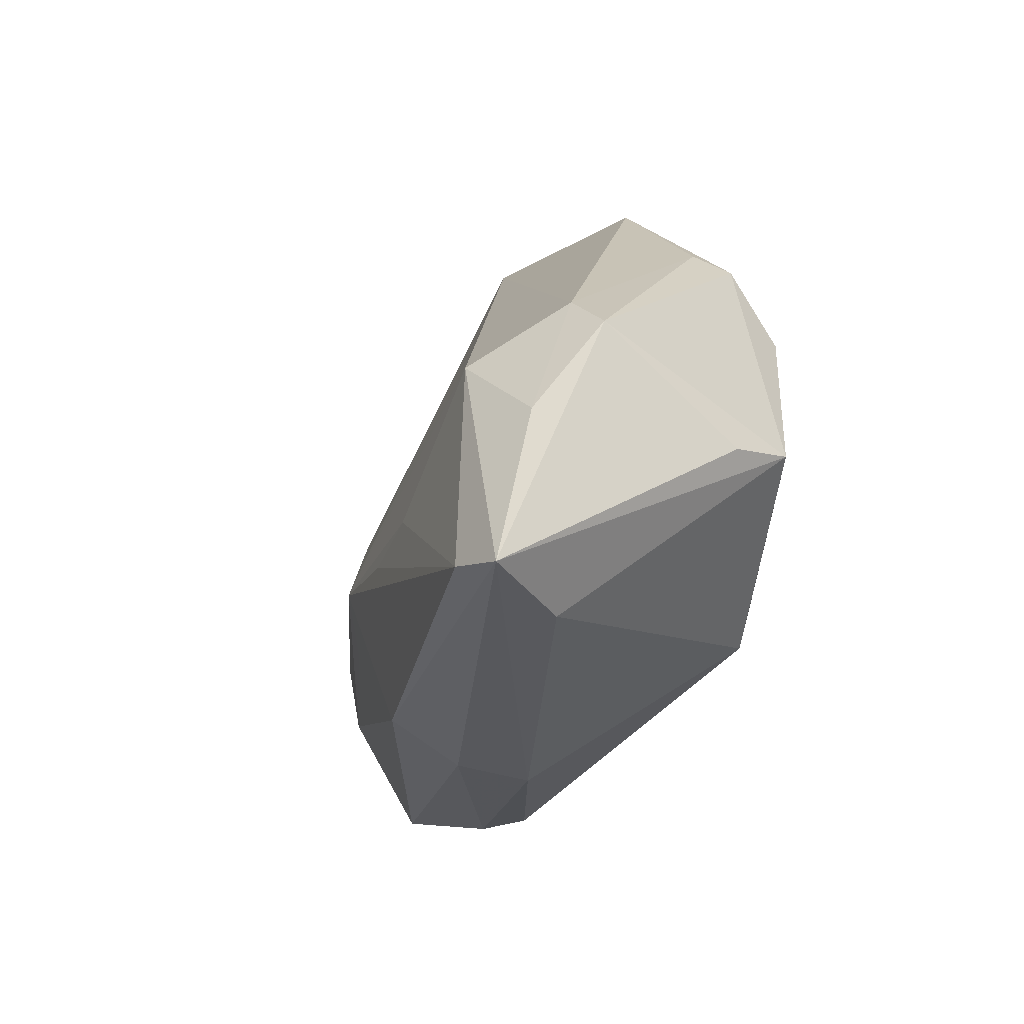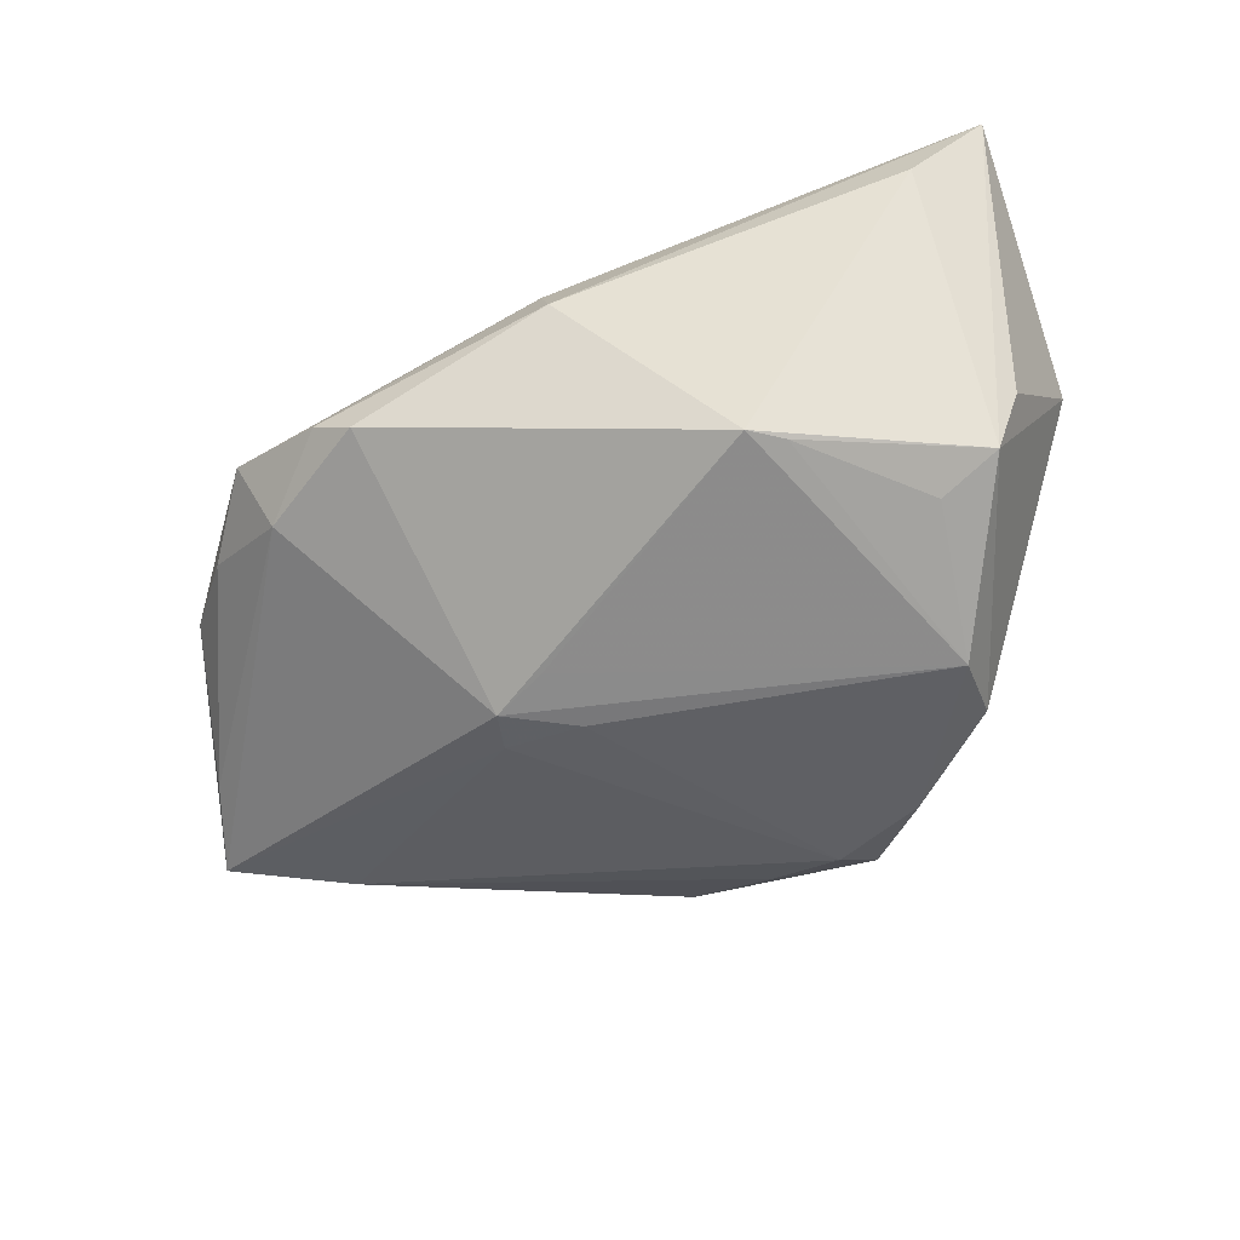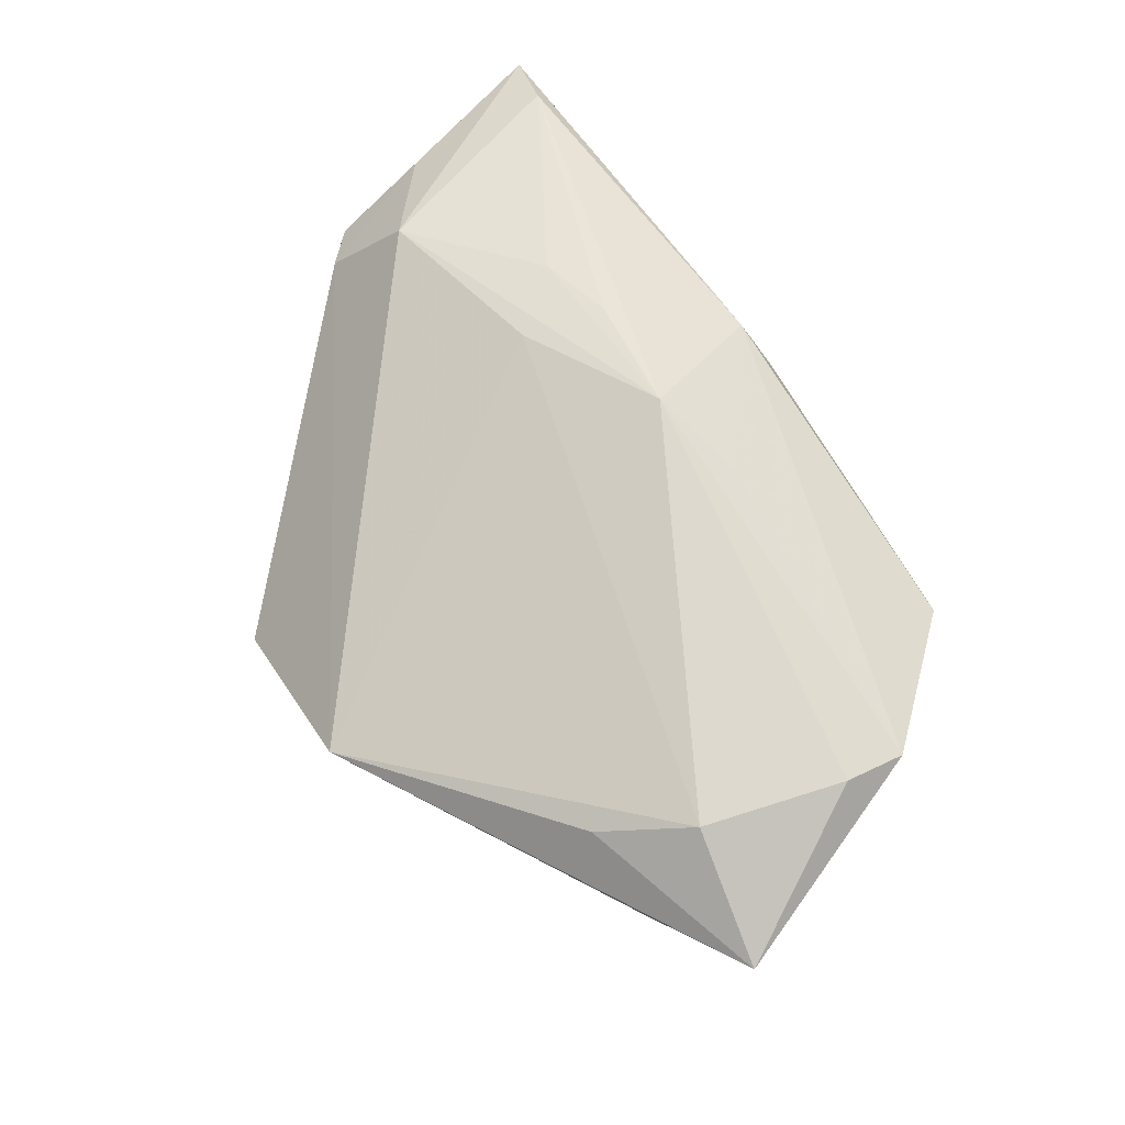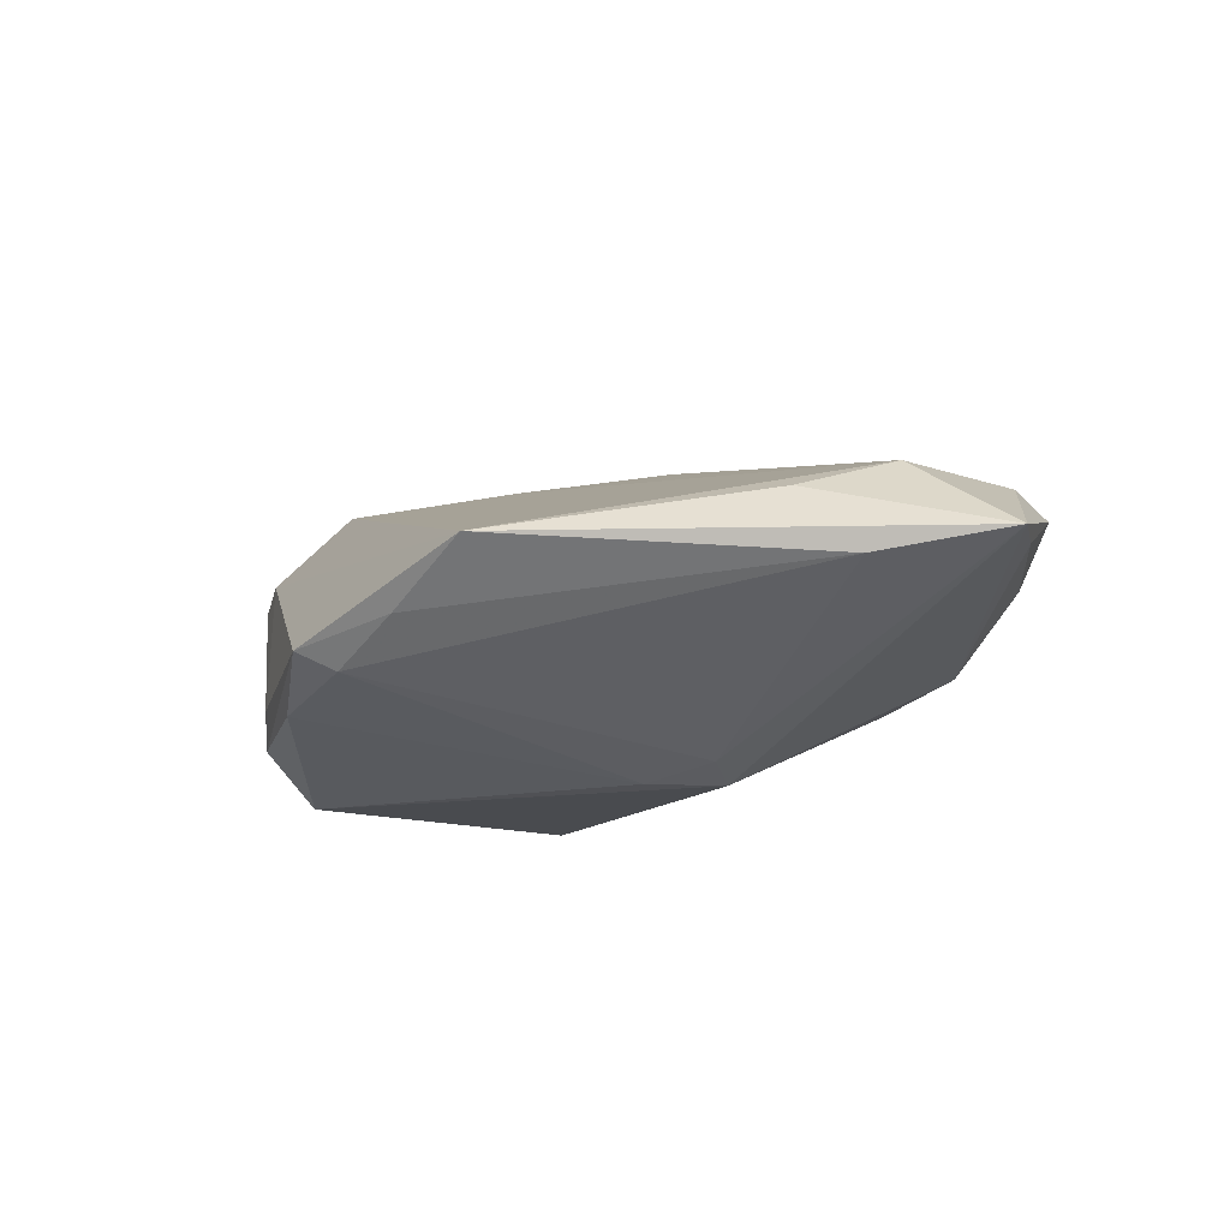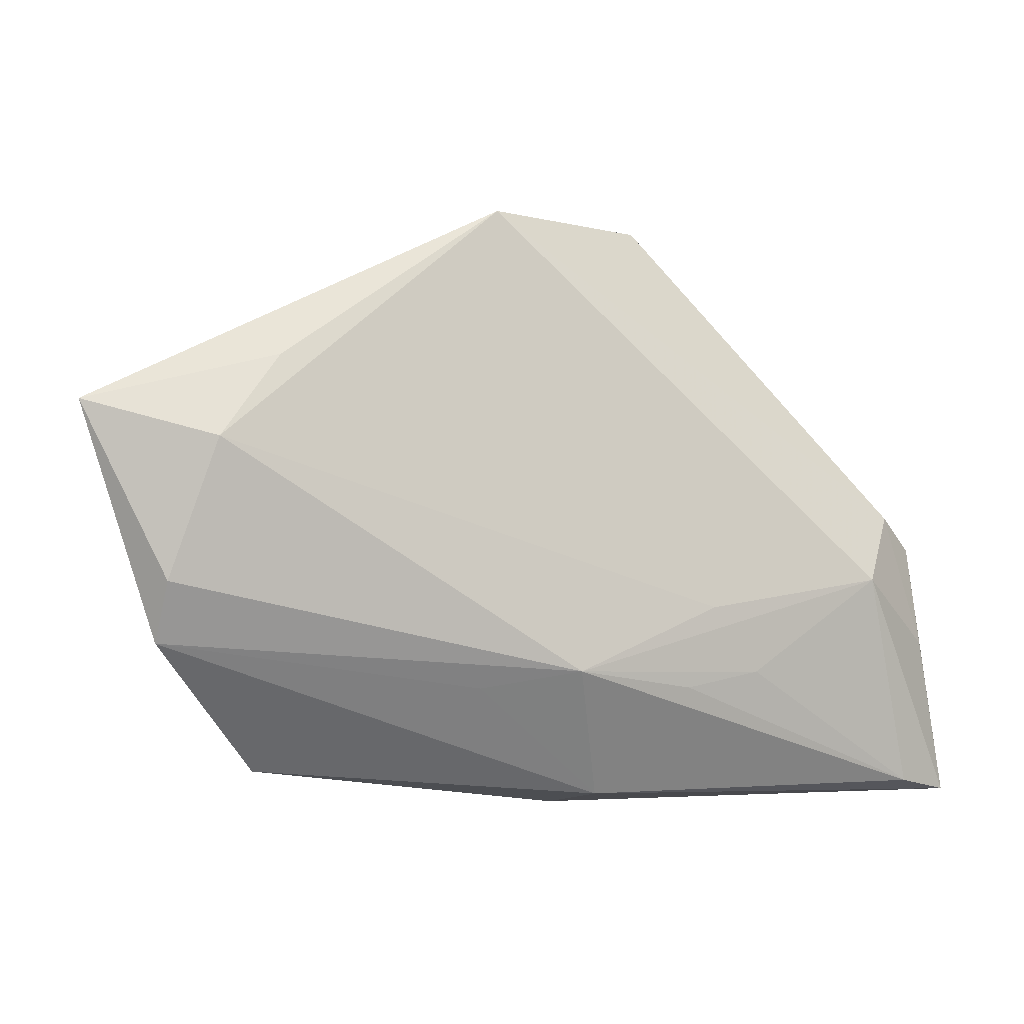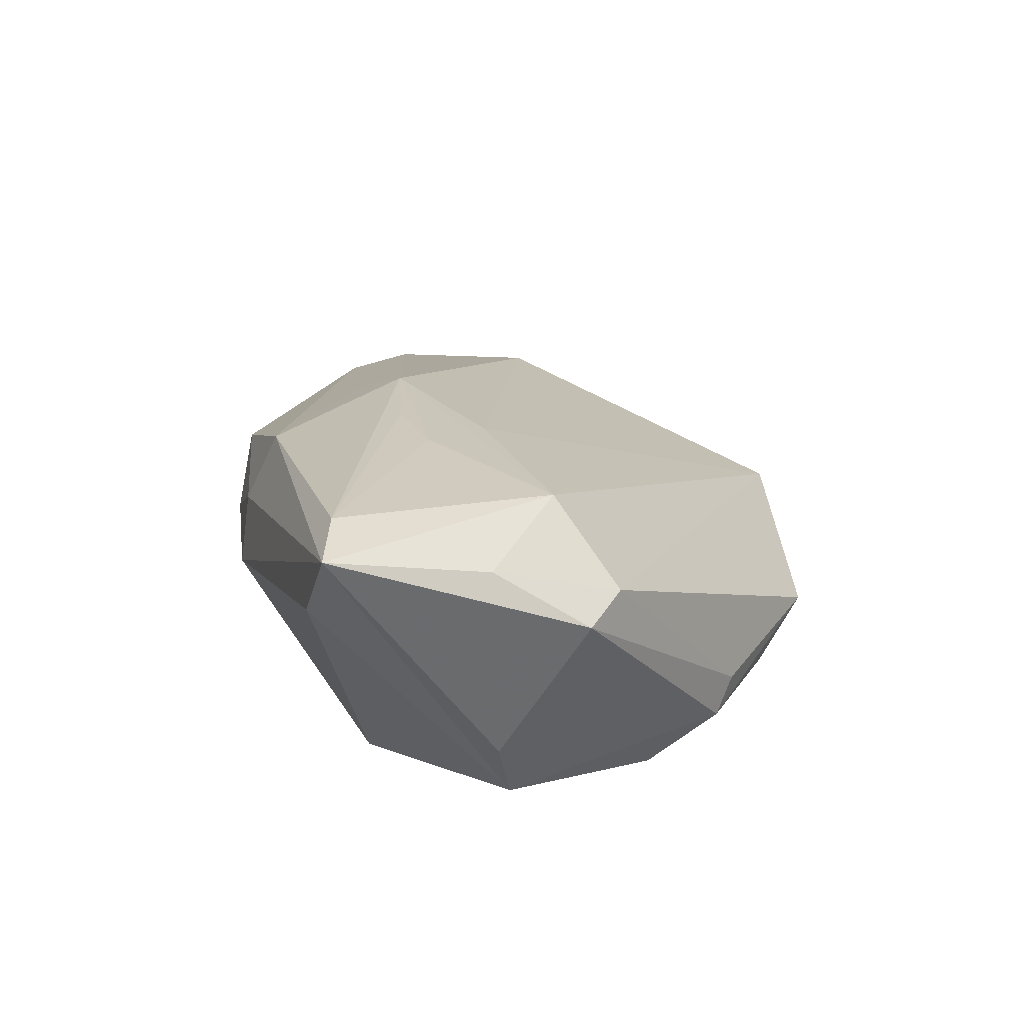
<metadata>
{"format":"obj","ext":"obj","renderer":"f3d","projection":"perspective","resolution":1024,"background":"white","views":[{"elev":-29.9,"azim":72.1,"up":"+Y"},{"elev":-64.7,"azim":16.9,"up":"+Z"},{"elev":59.5,"azim":-130.4,"up":"+Z"},{"elev":-13.1,"azim":-152.8,"up":"+Z"},{"elev":11.9,"azim":-22.8,"up":"+Y"},{"elev":21.4,"azim":72.1,"up":"+Z"}]}
</metadata>
<code>
v -0.001684 -0.0267 0.01625
v -0.01721 -0.01116 0.01683
v -0.01063 0.008129 -0.01985
v -0.01301 0.0007011 -0.0202
v -0.03774 0.02891 0.00561
v 0.002036 0.04069 -0.005819
v -0.03046 -0.02696 -0.003703
v 0.01824 -0.01197 0.02084
v 0.01859 -0.01719 -0.02018
v 0.01049 0.03761 -0.01059
v -0.01907 0.004119 -0.02009
v -0.04801 -0.01245 0.002347
v 0.03007 0.01259 -0.02053
v 0.03836 -0.03175 0.009922
v -0.06047 0.02422 -0.0001192
v 0.01285 -0.00345 0.0196
v -0.05304 0.003876 0.009548
v -0.04635 0.02039 0.009338
v 0.04342 0.003206 0.009656
v 0.02938 0.02395 -0.01091
v 0.00868 -0.01285 0.02113
v 0.04753 -0.03175 0.01917
v -0.008316 0.04444 0.0007431
v -0.002489 -0.03175 -0.0005261
v 0.04822 -0.001969 0.007767
v -0.01986 0.009027 -0.01816
v -0.03812 -0.01806 -0.005853
v 0.0318 -0.005742 -0.01863
v 0.03586 -0.002281 0.01903
v -0.04551 0.02922 -0.002427
v -0.004094 -0.03024 0.007546
v -0.005776 -0.009179 0.02109
v 0.0389 -0.008474 -0.01639
v 0.04236 -0.01088 -0.009084
v 0.01448 0.04014 -0.008454
v -0.05757 0.01375 0.0006826
v 0.02088 0.03175 -0.0135
v -0.05431 -0.003954 0.007646
v -0.02572 -0.02711 -0.007735
v -0.04178 -0.02277 0.002776
v 0.04606 -0.01274 0.01499
v 0.01474 -0.01959 -0.02065
v 0.0404 -0.02901 0.02113
v 0.03083 0.0214 -0.01502
f 15 36 38
f 13 11 3
f 4 13 42
f 42 11 4
f 4 11 13
f 25 33 44
f 44 33 13
f 10 35 37
f 37 3 10
f 13 3 37
f 37 44 13
f 35 44 37
f 41 22 25
f 41 29 22
f 19 41 25
f 29 41 19
f 19 35 23
f 23 29 19
f 25 22 34
f 34 33 25
f 22 33 34
f 13 33 28
f 40 1 38
f 27 15 11
f 36 15 27
f 7 40 27
f 6 35 10
f 23 35 6
f 30 6 10
f 30 15 23
f 23 6 30
f 14 24 42
f 22 24 14
f 42 33 14
f 14 33 22
f 42 24 39
f 39 24 7
f 7 27 39
f 39 11 42
f 39 27 11
f 22 1 31
f 31 24 22
f 1 40 31
f 7 24 31
f 31 40 7
f 25 44 20
f 20 44 35
f 20 19 25
f 35 19 20
f 42 13 9
f 13 28 9
f 9 33 42
f 9 28 33
f 38 36 12
f 36 27 12
f 12 40 38
f 12 27 40
f 11 15 26
f 15 30 26
f 26 30 10
f 10 3 26
f 26 3 11
f 17 15 38
f 17 18 15
f 23 15 5
f 5 18 23
f 15 18 5
f 43 1 22
f 43 8 21
f 22 29 43
f 29 8 43
f 16 29 23
f 23 18 16
f 18 17 32
f 32 16 18
f 21 8 32
f 1 43 32
f 32 43 21
f 32 17 38
f 32 8 29
f 29 16 32
f 38 1 2
f 2 32 38
f 1 32 2

</code>
